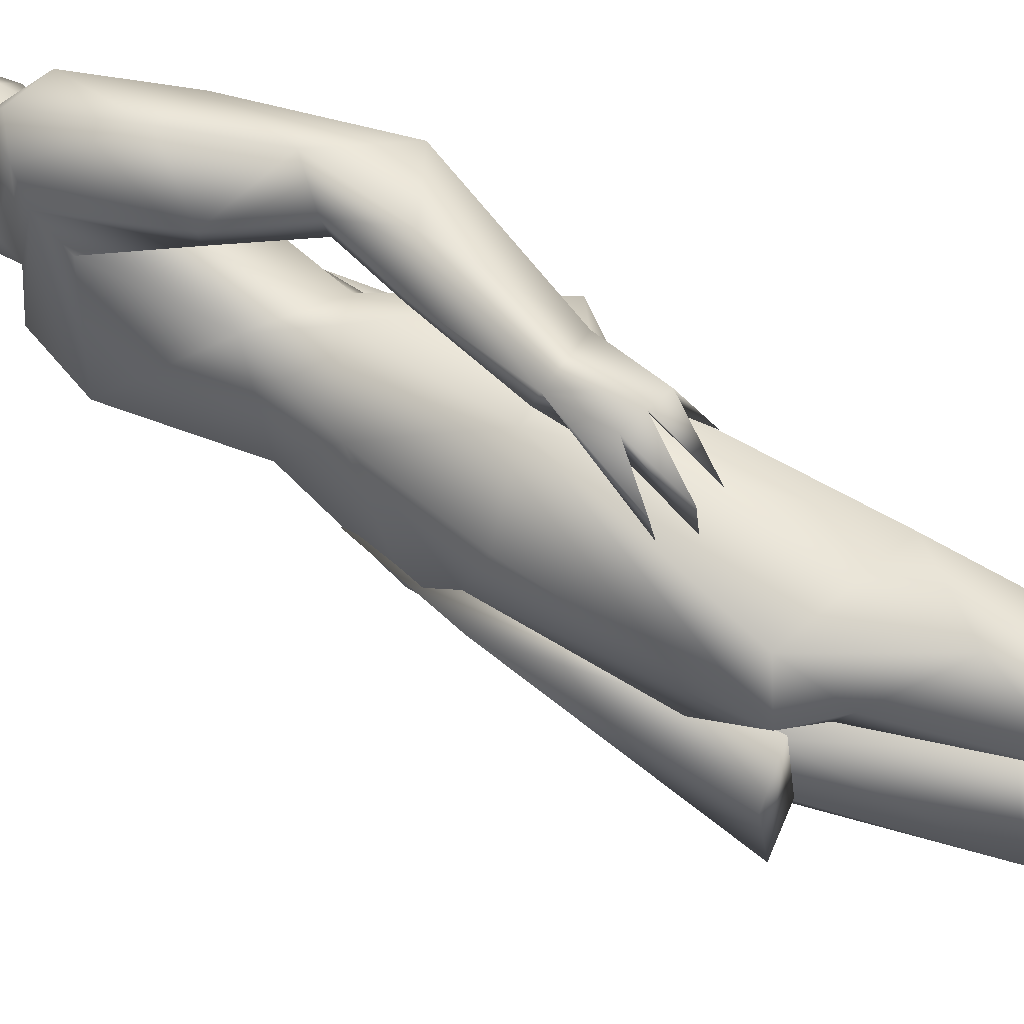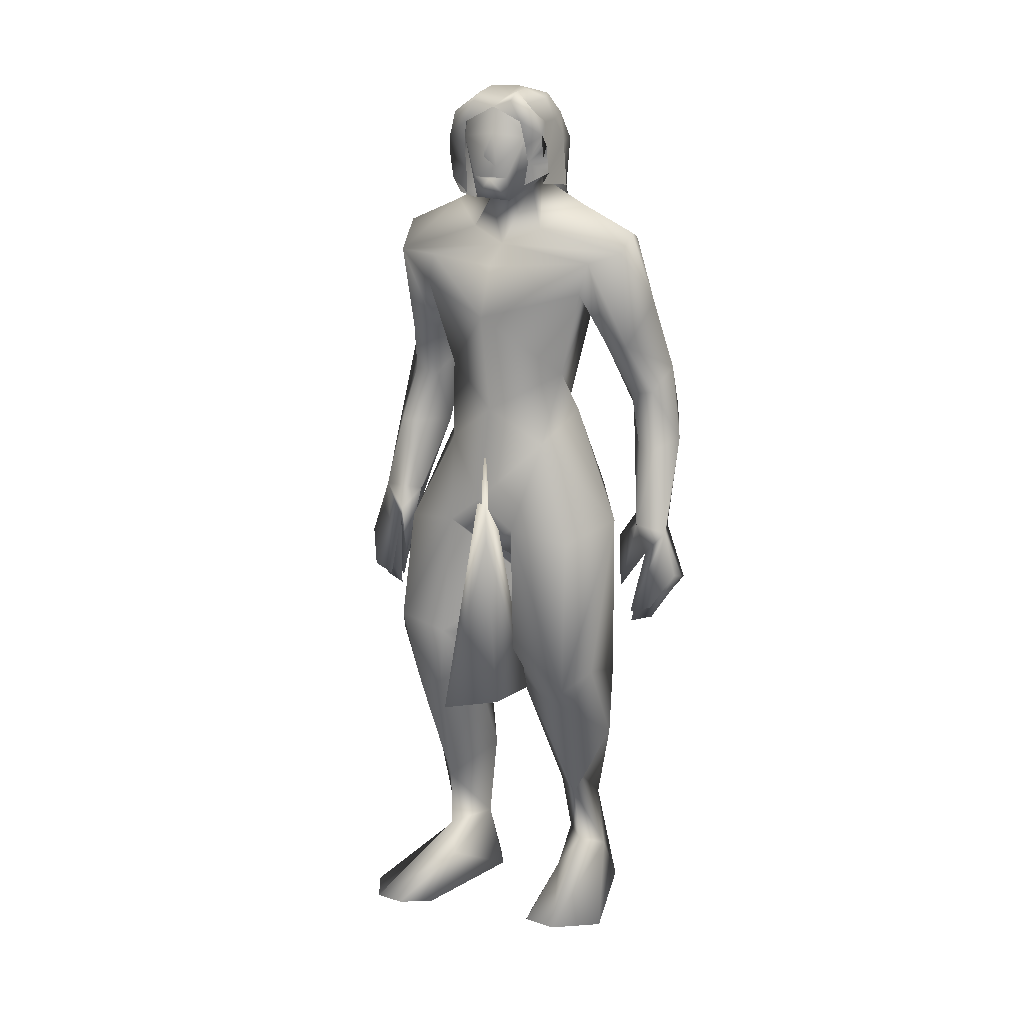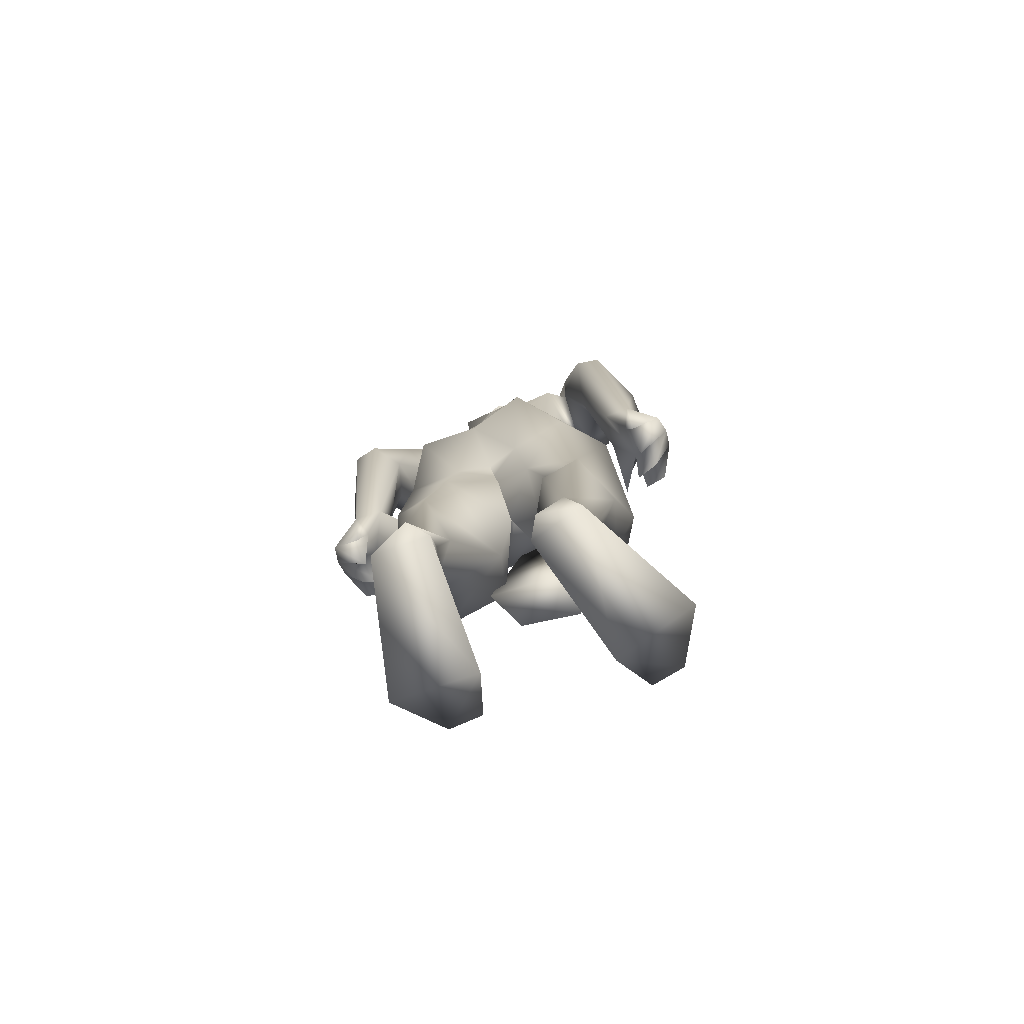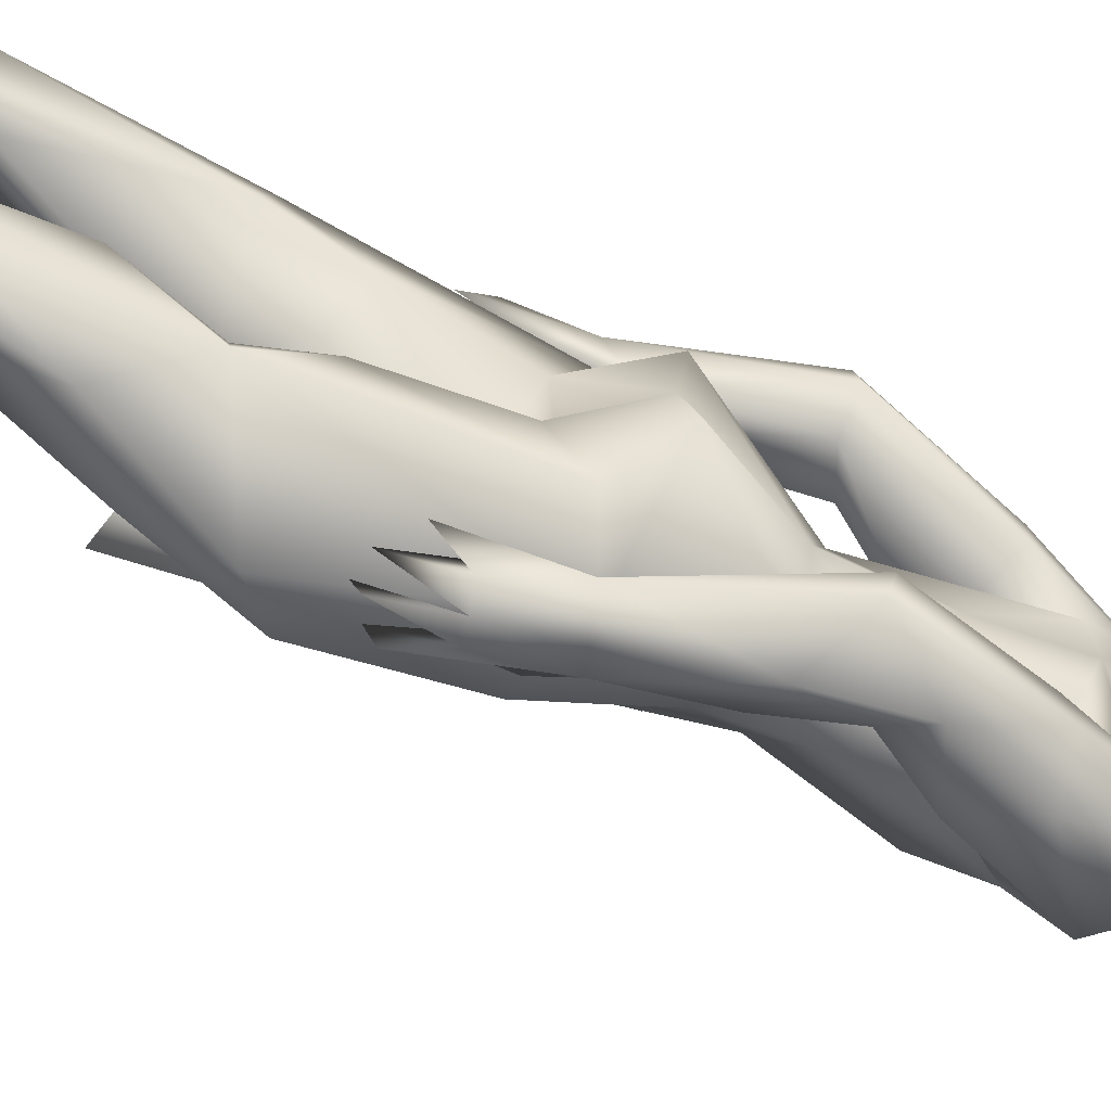
<metadata>
{"format":"obj","ext":"obj","renderer":"f3d","projection":"perspective","resolution":1024,"background":"white","views":[{"elev":75.8,"azim":120.6,"up":"+Y"},{"elev":16.1,"azim":119.3,"up":"+Z"},{"elev":-79.6,"azim":-65.9,"up":"+Z"},{"elev":-68.9,"azim":-117.3,"up":"+Y"}]}
</metadata>
<code>
o hair_mesh18-geometry
v -0.2306 -0.1444 2.376
v -0.1712 -0.1535 2.36
v -0.1992 -0.1389 2.439
v -0.2549 -0.1374 2.224
v -0.1064 -0.1537 2.215
v -0.2199 -0.1491 2.183
v -0.2917 -0.07023 2.121
v -0.2995 0.03499 2.121
v -0.2459 0.1263 2.178
v -0.2795 0.09749 2.226
v -0.32 0.000635 2.228
v -0.3035 -0.01641 1.995
v -0.3084 -0.04375 2.362
v -0.3054 0.09577 2.365
v -0.2281 0.1038 2.442
v -0.1895 0.08311 2.495
v -0.1738 0.05477 2.504
v -0.1596 0.01078 2.514
v -0.1621 -0.06261 2.512
v -0.1611 -0.1124 2.476
v -0.141 -0.1359 2.421
v -0.08916 -0.1326 2.33
v -0.08687 -0.1228 2.417
v -0.01646 -0.133 2.384
v -0.05169 -0.155 2.327
v -0.04512 -0.1415 2.263
v -0.0357 -0.09031 2.222
v -0.02487 -0.08647 2.294
v -0.004859 -0.08007 2.36
v -0.003488 -0.07393 2.423
v -0.006826 -0.1104 2.449
v -0.05453 -0.07829 2.468
v -0.1078 -0.1101 2.481
v -0.1026 -0.04967 2.515
v -0.04362 0.02901 2.49
v -0.1124 0.05968 2.509
v -0.1362 0.104 2.483
v -0.1709 0.1151 2.424
v -0.1152 0.1153 2.42
v -0.07316 0.07833 2.47
v -0.04776 0.06516 2.505
v -0.01766 0.005404 2.464
v -0.03492 -0.04274 2.504
v -0.000538 -0.04846 2.48
v -0.01366 0.06177 2.481
v -0.02266 0.08722 2.425
v -0.03464 0.1234 2.452
v -0.04955 0.1424 2.388
v -0.0305 0.09959 2.358
v -0.05337 0.0951 2.312
v -0.09533 0.1313 2.355
v -0.1107 0.1108 2.25
v -0.2058 0.1264 2.364
v -0.1796 0.1503 2.244
v -0.08179 0.145 2.283
v -0.05918 0.08031 2.249
v -0.2449 -0.08551 2.423
v -0.2283 -0.08257 2.455
v -0.2844 -0.03481 2.415
v -0.2598 0.0397 2.424
v -0.2622 -0.02537 2.467
v -0.2429 0.03995 2.456
v -0.2234 0.02949 2.483
v -0.218 0.01474 2.496
v -0.2083 -0.007025 2.493
v -0.2121 -0.04452 2.5
v -0.2116 -0.06968 2.482
f 1 2 3
f 4 2 1
f 4 5 2
f 4 6 5
f 7 6 4
f 8 10 9
f 8 11 10
f 11 8 12
f 11 12 7
f 11 7 4
f 13 11 4
f 13 10 11
f 13 14 10
f 14 13 59
f 16 15 63
f 15 14 62
f 18 17 65
f 20 19 66
f 1 3 58
f 13 1 59
f 17 16 64
f 19 18 66
f 3 20 67
f 13 4 1
f 3 21 20
f 3 2 21
f 2 22 21
f 5 22 2
f 21 22 23
f 22 24 23
f 22 25 24
f 5 26 25
f 5 25 22
f 28 26 27
f 25 26 28
f 24 25 28
f 24 28 29
f 30 24 29
f 31 24 30
f 23 24 31
f 32 23 31
f 23 32 33
f 34 33 32
f 34 19 33
f 18 19 34
f 35 18 34
f 36 18 35
f 17 18 36
f 37 17 36
f 37 16 17
f 16 37 38
f 38 37 39
f 37 40 39
f 37 36 40
f 36 41 40
f 36 35 41
f 41 35 42
f 43 42 35
f 43 44 42
f 43 31 44
f 43 32 31
f 34 32 43
f 35 34 43
f 44 31 30
f 44 30 42
f 41 42 45
f 45 42 46
f 45 46 47
f 47 46 48
f 46 49 48
f 48 49 50
f 51 48 50
f 52 48 51
f 52 39 48
f 38 39 52
f 53 38 52
f 15 38 53
f 15 16 38
f 14 15 53
f 10 14 53
f 10 53 54
f 54 53 52
f 10 54 9
f 39 47 48
f 39 40 47
f 40 41 47
f 41 45 47
f 51 50 55
f 50 56 55
f 19 20 33
f 20 21 33
f 21 23 33
f 52 51 55
f 60 59 61
f 63 62 61
f 62 60 61
f 65 64 61
f 67 66 61
f 57 58 61
f 59 57 61
f 64 63 61
f 66 65 61
f 58 67 61
f 60 14 59
f 15 62 63
f 14 60 62
f 17 64 65
f 67 20 66
f 57 1 58
f 1 57 59
f 16 63 64
f 18 65 66
f 58 3 67
o body_mesh15-geometry
v -0.2799 -0.2018 0.2571
v -0.2118 -0.09917 0.4815
v -0.2136 -0.1248 0.2361
v -0.2949 -0.1579 0.5599
v -0.252 -0.1694 0.7502
v -0.2757 -0.2563 0.7484
v -0.04257 -0.3289 0.8798
v -0.1605 -0.3051 0.5994
v -0.3067 -0.1358 0.0371
v -0.09363 -0.1985 0.3905
v -0.04329 -0.07763 0.7986
v 0.004638 -0.1709 0.7477
v -0.2849 -0.1124 0.8943
v -0.3228 -0.2408 1.234
v -0.3146 -0.08911 1.157
v -0.4309 -0.1489 1.324
v -0.3999 0.005805 1.309
v -0.3153 -0.06385 1.552
v -0.413 0.1651 1.325
v -0.2609 0.1274 1.616
v -0.1971 0.1872 1.594
v -0.2126 -0.1987 1.591
v -0.1943 -0.3342 1.297
v -0.01568 -0.2535 0.7128
v -0.212 -0.2495 0.174
v -0.119 -0.2131 0.2124
v -0.2833 -0.2435 0.03203
v 0.0841 -0.1675 0.03636
v 0.038 -0.3886 0.03874
v 0.1705 -0.3057 0.0605
v 0.1826 -0.2188 0.06612
v -0.06484 -0.1695 0.1366
v 0.06651 -0.1256 0.936
v 0.03829 -0.2817 0.9562
v -0.01971 -0.2749 1.256
v 0.02279 -0.1167 1.274
v -0.07806 -0.1671 1.498
v -0.04401 -0.03235 1.194
v 0.04127 -0.0159 1.351
v -0.01999 -0.01076 1.608
v -0.1214 -0.1895 1.713
v -0.2561 -0.1576 1.697
v -0.3048 -0.005453 1.789
v -0.1154 0.1735 1.714
v -0.3076 0.2072 2.007
v -0.08066 0.244 1.953
v -0.2678 0.2368 1.864
v -0.3543 0.2744 1.899
v -0.2934 0.2176 2.112
v -0.3578 0.3332 1.897
v -0.2781 0.3267 2.1
v -0.1877 0.3532 2.121
v -0.2056 0.197 2.187
v -0.2299 0.04827 2.256
v -0.2557 -0.01852 2.259
v -0.3309 0.000151 1.987
v -0.3377 -0.2213 1.916
v -0.06532 -0.2395 1.954
v 0.03643 -0.006088 1.884
v -0.06306 0.1385 1.511
v 0.02326 0.08321 1.266
v -0.1265 -0.005887 1.145
v -0.2912 -0.000273 1.187
v -0.2676 -0.002803 1.142
v -0.3187 0.09094 1.165
v -0.2648 -0.01473 1.024
v -0.1769 -0.01774 0.8491
v -0.3103 0.2429 1.246
v -0.07868 -0.2319 2.036
v -0.008857 -0.003883 2.024
v -0.08557 -0.005233 2.079
v -0.08082 -0.3385 2.042
v -0.1135 -0.1111 2.12
v -0.1939 -0.2111 2.186
v -0.283 -0.2414 2.108
v -0.2824 -0.27 2.028
v -0.2175 -0.08121 2.255
v -0.08331 -0.0378 2.21
v -0.1323 0.06643 2.241
v -0.02003 0.05459 2.209
v -0.2053 0.1135 2.315
v -0.162 0.1133 2.377
v -0.2068 0.09592 2.384
v -0.2913 0.05962 2.356
v -0.3178 -0.0286 2.346
v -0.1219 0.09763 2.121
v -0.1023 0.2606 2.037
v -0.1728 0.2891 1.796
v -0.1713 0.3516 1.799
v -0.3608 0.2885 1.591
v -0.2646 0.3268 1.642
v -0.4365 0.3393 1.592
v -0.4276 0.4021 1.586
v -0.2957 0.4677 1.52
v -0.3211 0.4292 1.724
v -0.2596 0.3939 1.919
v -0.1241 0.3527 2.069
v -0.2612 0.3948 1.655
v -0.2235 0.373 1.498
v -0.2175 0.4263 1.497
v -0.2825 0.3683 1.324
v -0.301 0.4337 1.256
v -0.1813 0.3888 1.276
v -0.2579 0.4075 1.171
v -0.268 0.5046 1.113
v -0.1821 0.4791 1.263
v -0.2429 0.3051 1.214
v -0.1884 0.3381 1.08
v -0.1926 0.4133 1.189
v -0.09958 0.413 1.038
v -0.1771 0.5145 1.141
v -0.2063 0.4247 0.9961
v -0.2226 0.5177 1.127
v -0.1081 0.4708 1.056
v -0.1569 0.4545 1.011
v -0.1405 0.3973 0.9946
v -0.2715 0.4229 1.04
v -0.27 -0.1086 2.354
v -0.174 -0.1403 2.312
v -0.01827 -0.04775 2.215
v 0.01725 0.01101 2.27
v -0.001915 0.05565 2.273
v -0.0222 -0.006405 2.274
v 0.0146 -0.03656 2.275
v 0.01173 0.03033 2.303
v -0.02552 -0.09054 2.382
v -0.1329 -0.1317 2.373
v -0.01527 -0.02589 2.352
v -0.04188 0.09305 2.382
v -0.07581 0.09017 2.466
v -0.03028 0.003283 2.477
v -0.05414 -0.09209 2.464
v -0.005563 0.01053 2.393
v 0.05087 0.01518 2.333
v -0.1796 -0.1252 2.381
v -0.3323 -0.2738 1.728
v -0.1568 -0.2819 1.811
v -0.2615 -0.3371 2.099
v -0.3548 -0.2906 1.871
v -0.3411 -0.3453 1.897
v -0.1544 -0.3495 1.804
v -0.3001 -0.4363 1.721
v -0.2421 -0.3967 1.654
v -0.2712 -0.4694 1.52
v -0.4073 -0.4137 1.585
v -0.4208 -0.3517 1.592
v -0.3102 -0.3186 1.488
v -0.2397 -0.4 1.918
v -0.1698 -0.358 2.12
v -0.2497 -0.329 1.642
v -0.2047 -0.3698 1.498
v -0.1955 -0.4229 1.497
v -0.2752 -0.4345 1.254
v -0.1845 -0.3528 1.287
v -0.1602 -0.4594 1.295
v -0.2338 -0.5036 1.112
v -0.2453 -0.4234 1.039
v -0.2349 -0.4055 1.171
v -0.2689 -0.3676 1.323
v -0.09141 -0.3637 1.243
v -0.1465 -0.4036 1.197
v -0.1426 -0.5032 1.142
v -0.1876 -0.5114 1.128
v -0.1795 -0.4184 0.9958
v -0.0719 -0.3378 1.11
v -0.07571 -0.3962 1.034
v -0.07776 -0.4537 1.057
v -0.1171 -0.3845 0.9945
v -0.1276 -0.4428 1.012
v -0.008848 0.2451 1.237
v -0.3392 0.1013 0.8967
v -0.3312 0.2475 0.7539
v -0.1648 0.3254 1.284
v 0.008462 0.2463 0.7862
v 0.02121 0.08949 0.9068
v -0.1122 0.04163 0.7735
v -0.3445 0.1591 0.7111
v -0.275 0.1041 0.373
v -0.3598 0.1888 0.3146
v -0.4127 0.1431 0.03632
v -0.3026 0.1219 0.2039
v -0.3609 0.1037 0.03382
v -0.3742 0.2481 0.03193
v -0.01736 0.1321 0.0361
v -0.03883 0.3569 0.03854
v 0.08374 0.2598 0.06024
v -0.2917 0.2455 0.1757
v -0.249 0.1839 0.412
v -0.2178 0.2939 0.5941
v -0.07131 0.3028 0.8371
v -0.06496 0.1414 0.7268
v -0.1655 0.2035 0.3922
v -0.07371 0.2284 0.7028
v -0.2145 0.1979 0.2115
v -0.1651 0.1505 0.1363
v 0.08622 0.1722 0.06583
v -0.2543 -0.1013 0.03395
v 0.01466 -0.00707 1.479
v 0.06555 0.02508 1.235
v 0.1096 -0.09421 0.7112
v 0.08426 0.06928 0.7511
v 0.000383 -0.1416 0.7252
v -0.02234 0.1139 0.7705
f 68 69 70
f 71 69 68
f 71 72 69
f 73 72 71
f 73 75 74
f 73 68 75
f 73 71 68
f 76 68 70
f 69 77 70
f 78 77 69
f 78 79 77
f 72 80 78
f 80 72 73
f 81 80 73
f 81 82 80
f 82 81 83
f 85 84 83
f 85 86 84
f 87 86 85
f 86 87 88
f 83 89 85
f 83 90 89
f 83 81 90
f 81 73 90
f 73 74 90
f 75 91 74
f 75 77 91
f 92 77 75
f 92 93 77
f 95 96 94
f 95 97 96
f 95 98 97
f 99 98 95
f 99 97 98
f 99 93 97
f 92 97 93
f 97 92 96
f 92 94 96
f 70 93 99
f 77 93 70
f 91 77 79
f 100 91 79
f 101 91 100
f 101 74 91
f 90 74 101
f 90 101 102
f 103 102 101
f 90 102 104
f 104 102 103
f 106 103 105
f 104 103 106
f 107 104 106
f 89 90 104
f 89 104 108
f 107 108 104
f 109 89 108
f 85 89 109
f 110 85 109
f 110 87 85
f 87 112 111
f 112 114 113
f 112 115 114
f 116 115 112
f 116 117 115
f 116 118 117
f 119 118 120
f 118 116 120
f 120 116 121
f 116 122 121
f 122 116 142
f 142 116 123
f 116 112 123
f 123 112 110
f 112 87 110
f 123 110 124
f 124 110 109
f 109 108 125
f 125 108 126
f 126 108 107
f 126 107 111
f 107 127 111
f 107 106 127
f 127 106 128
f 106 105 128
f 128 105 129
f 130 129 105
f 130 131 129
f 130 132 131
f 132 130 84
f 84 130 82
f 133 242 128
f 131 238 133
f 105 103 133
f 133 103 100
f 103 101 100
f 133 100 134
f 100 78 134
f 100 79 78
f 80 134 78
f 80 133 134
f 131 133 129
f 129 133 128
f 84 82 83
f 86 240 135
f 86 88 240
f 88 127 240
f 87 111 88
f 113 126 111
f 136 125 126
f 138 136 137
f 138 139 136
f 140 139 138
f 140 141 139
f 142 123 143
f 122 142 144
f 144 142 141
f 144 141 140
f 144 140 145
f 145 140 138
f 146 145 138
f 146 147 145
f 146 148 147
f 148 150 149
f 151 148 121
f 151 150 148
f 152 151 121
f 152 121 122
f 121 146 153
f 121 148 146
f 146 138 153
f 153 138 164
f 138 154 164
f 138 137 154
f 137 126 154
f 137 136 126
f 154 126 113
f 155 154 113
f 154 155 156
f 157 158 155
f 160 117 162
f 117 160 159
f 117 159 115
f 159 157 115
f 115 157 114
f 157 155 114
f 114 155 113
f 117 163 162
f 117 118 163
f 118 119 163
f 163 119 164
f 164 119 120
f 164 120 153
f 121 153 120
f 154 156 164
f 163 164 156
f 162 163 156
f 156 155 158
f 156 158 165
f 165 158 166
f 157 166 158
f 161 165 167
f 162 165 161
f 162 156 165
f 160 162 161
f 165 166 167
f 159 168 157
f 159 169 168
f 160 169 159
f 160 161 169
f 167 166 170
f 157 170 166
f 157 168 170
f 168 169 171
f 169 173 172
f 169 161 173
f 161 167 173
f 167 170 173
f 174 175 170
f 176 175 174
f 170 175 176
f 173 170 176
f 173 176 177
f 176 178 177
f 168 171 176
f 171 172 179
f 172 180 179
f 172 173 180
f 173 178 180
f 178 173 181
f 173 177 181
f 178 181 177
f 180 178 182
f 178 183 182
f 176 183 178
f 176 180 183
f 180 176 171
f 171 179 180
f 180 182 183
f 171 184 172
f 171 169 184
f 169 172 184
f 168 176 174
f 168 174 170
f 112 113 111
f 152 122 144
f 152 144 185
f 185 144 186
f 144 145 186
f 145 187 186
f 145 147 187
f 189 188 147
f 189 190 188
f 189 191 190
f 192 191 189
f 187 191 193
f 188 187 147
f 191 187 188
f 190 191 188
f 186 187 193
f 186 193 194
f 193 191 195
f 195 191 192
f 192 189 196
f 196 189 147
f 148 196 147
f 148 149 196
f 149 197 196
f 197 198 196
f 199 193 198
f 194 193 199
f 200 193 195
f 198 193 200
f 198 200 196
f 195 201 200
f 192 201 195
f 200 201 192
f 200 192 196
f 185 186 202
f 186 194 202
f 143 123 124
f 143 124 125
f 124 109 125
f 143 125 203
f 203 125 204
f 204 125 139
f 136 139 125
f 141 216 139
f 141 205 216
f 142 205 141
f 142 143 206
f 143 203 206
f 207 206 213
f 213 206 203
f 209 210 208
f 209 211 210
f 212 211 209
f 213 203 214
f 207 213 212
f 212 209 207
f 207 209 215
f 209 208 215
f 215 208 139
f 215 139 216
f 207 215 205
f 205 215 216
f 142 207 205
f 142 206 207
f 139 208 204
f 203 204 217
f 208 217 204
f 208 210 217
f 210 218 217
f 210 219 218
f 211 219 210
f 214 217 218
f 203 217 214
f 212 220 211
f 212 213 220
f 214 218 221
f 219 221 218
f 219 222 221
f 211 222 219
f 220 222 211
f 220 223 222
f 220 224 223
f 225 224 220
f 225 223 224
f 213 214 226
f 213 226 220
f 226 225 220
f 214 221 226
f 221 222 227
f 222 228 227
f 222 230 229
f 223 230 222
f 223 231 230
f 267 269 270
f 225 231 223
f 225 230 231
f 225 228 230
f 226 228 225
f 221 228 226
f 228 232 227
f 221 232 228
f 221 227 232
f 228 233 229
f 222 233 228
f 222 234 233
f 229 234 222
f 229 233 234
f 228 229 235
f 229 236 235
f 230 236 229
f 230 235 236
f 228 235 230
f 88 111 127
f 240 127 237
f 127 128 237
f 238 134 133
f 132 238 131
f 135 238 132
f 135 239 238
f 135 240 239
f 128 241 237
f 128 242 241
f 242 134 243
f 238 243 134
f 133 134 242
f 244 243 238
f 244 245 243
f 246 245 244
f 247 245 246
f 247 248 245
f 247 249 248
f 250 249 247
f 250 251 249
f 252 251 250
f 252 253 251
f 252 254 253
f 254 252 250
f 250 246 254
f 246 250 247
f 246 256 255
f 246 239 256
f 239 246 244
f 239 257 256
f 238 239 244
f 239 240 257
f 240 241 257
f 240 237 241
f 242 258 241
f 243 258 242
f 259 258 243
f 260 258 259
f 241 258 260
f 257 241 260
f 256 257 260
f 248 259 245
f 259 248 261
f 248 262 261
f 248 249 262
f 249 251 262
f 262 251 263
f 253 263 251
f 253 262 263
f 253 261 262
f 254 261 253
f 254 259 261
f 254 255 259
f 246 255 254
f 255 256 259
f 256 260 259
f 243 245 259
f 135 132 86
f 84 86 132
f 264 99 95
f 70 99 264
f 76 70 264
f 68 76 94
f 264 94 76
f 264 95 94
f 94 92 68
f 68 92 75
f 72 78 69
f 265 267 266
f 267 268 266
f 265 270 269
f 266 270 265
f 265 269 267
f 130 131 82
f 130 105 131
f 131 105 133
f 131 133 80
f 82 131 80
f 268 270 266
f 268 267 270

</code>
